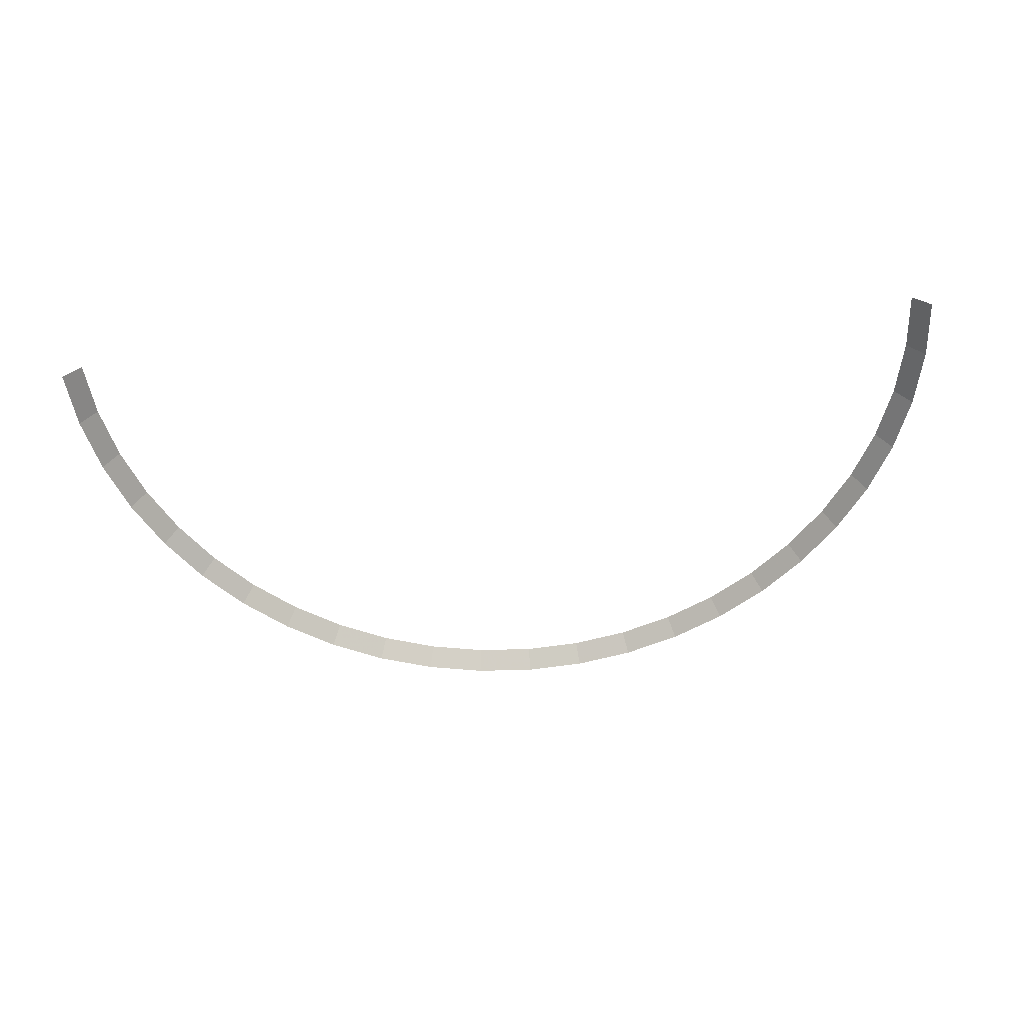
<metadata>
{"format":"obj","ext":"obj","renderer":"f3d","projection":"perspective","resolution":1024,"background":"white","views":[{"elev":-53.9,"azim":-174.5,"up":"+Y"}]}
</metadata>
<code>
v 1.25 0.05 0
v 1.239 0.05 0.1631
v 1.289 0 0.1696
v 1.3 0 0
v 1.239 0.05 0.1631
v 1.207 0.05 0.3235
v 1.256 0 0.3364
v 1.289 0 0.1696
v 1.207 0.05 0.3235
v 1.155 0.05 0.4784
v 1.201 0 0.4975
v 1.256 0 0.3364
v 1.155 0.05 0.4784
v 1.083 0.05 0.625
v 1.126 0 0.65
v 1.201 0 0.4975
v 1.083 0.05 0.625
v 0.9918 0.05 0.761
v 1.031 0 0.7914
v 1.126 0 0.65
v 0.9918 0.05 0.761
v 0.8839 0.05 0.8839
v 0.9192 0 0.9192
v 1.031 0 0.7914
v 0.8839 0.05 0.8839
v 0.761 0.05 0.9918
v 0.7914 0 1.031
v 0.9192 0 0.9192
v 0.761 0.05 0.9918
v 0.625 0.05 1.083
v 0.65 0 1.126
v 0.7914 0 1.031
v 0.625 0.05 1.083
v 0.4784 0.05 1.155
v 0.4975 0 1.201
v 0.65 0 1.126
v 0.4784 0.05 1.155
v 0.3235 0.05 1.207
v 0.3364 0 1.256
v 0.4975 0 1.201
v 0.3235 0.05 1.207
v 0.1631 0.05 1.239
v 0.1696 0 1.289
v 0.3364 0 1.256
v 0.1631 0.05 1.239
v 0 0.05 1.25
v 0 0 1.3
v 0.1696 0 1.289
v 0 0.05 1.25
v -0.1631 0.05 1.239
v -0.1696 0 1.289
v 0 0 1.3
v -0.1631 0.05 1.239
v -0.3235 0.05 1.207
v -0.3364 0 1.256
v -0.1696 0 1.289
v -0.3235 0.05 1.207
v -0.4784 0.05 1.155
v -0.4975 0 1.201
v -0.3364 0 1.256
v -0.4784 0.05 1.155
v -0.625 0.05 1.083
v -0.65 0 1.126
v -0.4975 0 1.201
v -0.625 0.05 1.083
v -0.761 0.05 0.9918
v -0.7914 0 1.031
v -0.65 0 1.126
v -0.761 0.05 0.9918
v -0.8839 0.05 0.8839
v -0.9192 0 0.9192
v -0.7914 0 1.031
v -0.8839 0.05 0.8839
v -0.9918 0.05 0.761
v -1.031 0 0.7914
v -0.9192 0 0.9192
v -0.9918 0.05 0.761
v -1.083 0.05 0.625
v -1.126 0 0.65
v -1.031 0 0.7914
v -1.083 0.05 0.625
v -1.155 0.05 0.4784
v -1.201 0 0.4975
v -1.126 0 0.65
v -1.155 0.05 0.4784
v -1.207 0.05 0.3235
v -1.256 0 0.3364
v -1.201 0 0.4975
v -1.207 0.05 0.3235
v -1.239 0.05 0.1631
v -1.289 0 0.1696
v -1.256 0 0.3364
v -1.239 0.05 0.1631
v -1.25 0.05 0
v -1.3 0 0
v -1.289 0 0.1696
g mesh2554
f 1 2 3
f 3 4 1
f 5 6 7
f 7 8 5
f 9 10 11
f 11 12 9
f 13 14 15
f 15 16 13
f 17 18 19
f 19 20 17
f 21 22 23
f 23 24 21
f 25 26 27
f 27 28 25
f 29 30 31
f 31 32 29
f 33 34 35
f 35 36 33
f 37 38 39
f 39 40 37
f 41 42 43
f 43 44 41
f 45 46 47
f 47 48 45
f 49 50 51
f 51 52 49
f 53 54 55
f 55 56 53
f 57 58 59
f 59 60 57
f 61 62 63
f 63 64 61
f 65 66 67
f 67 68 65
f 69 70 71
f 71 72 69
f 73 74 75
f 75 76 73
f 77 78 79
f 79 80 77
f 81 82 83
f 83 84 81
f 85 86 87
f 87 88 85
f 89 90 91
f 91 92 89
f 93 94 95
f 95 96 93

</code>
